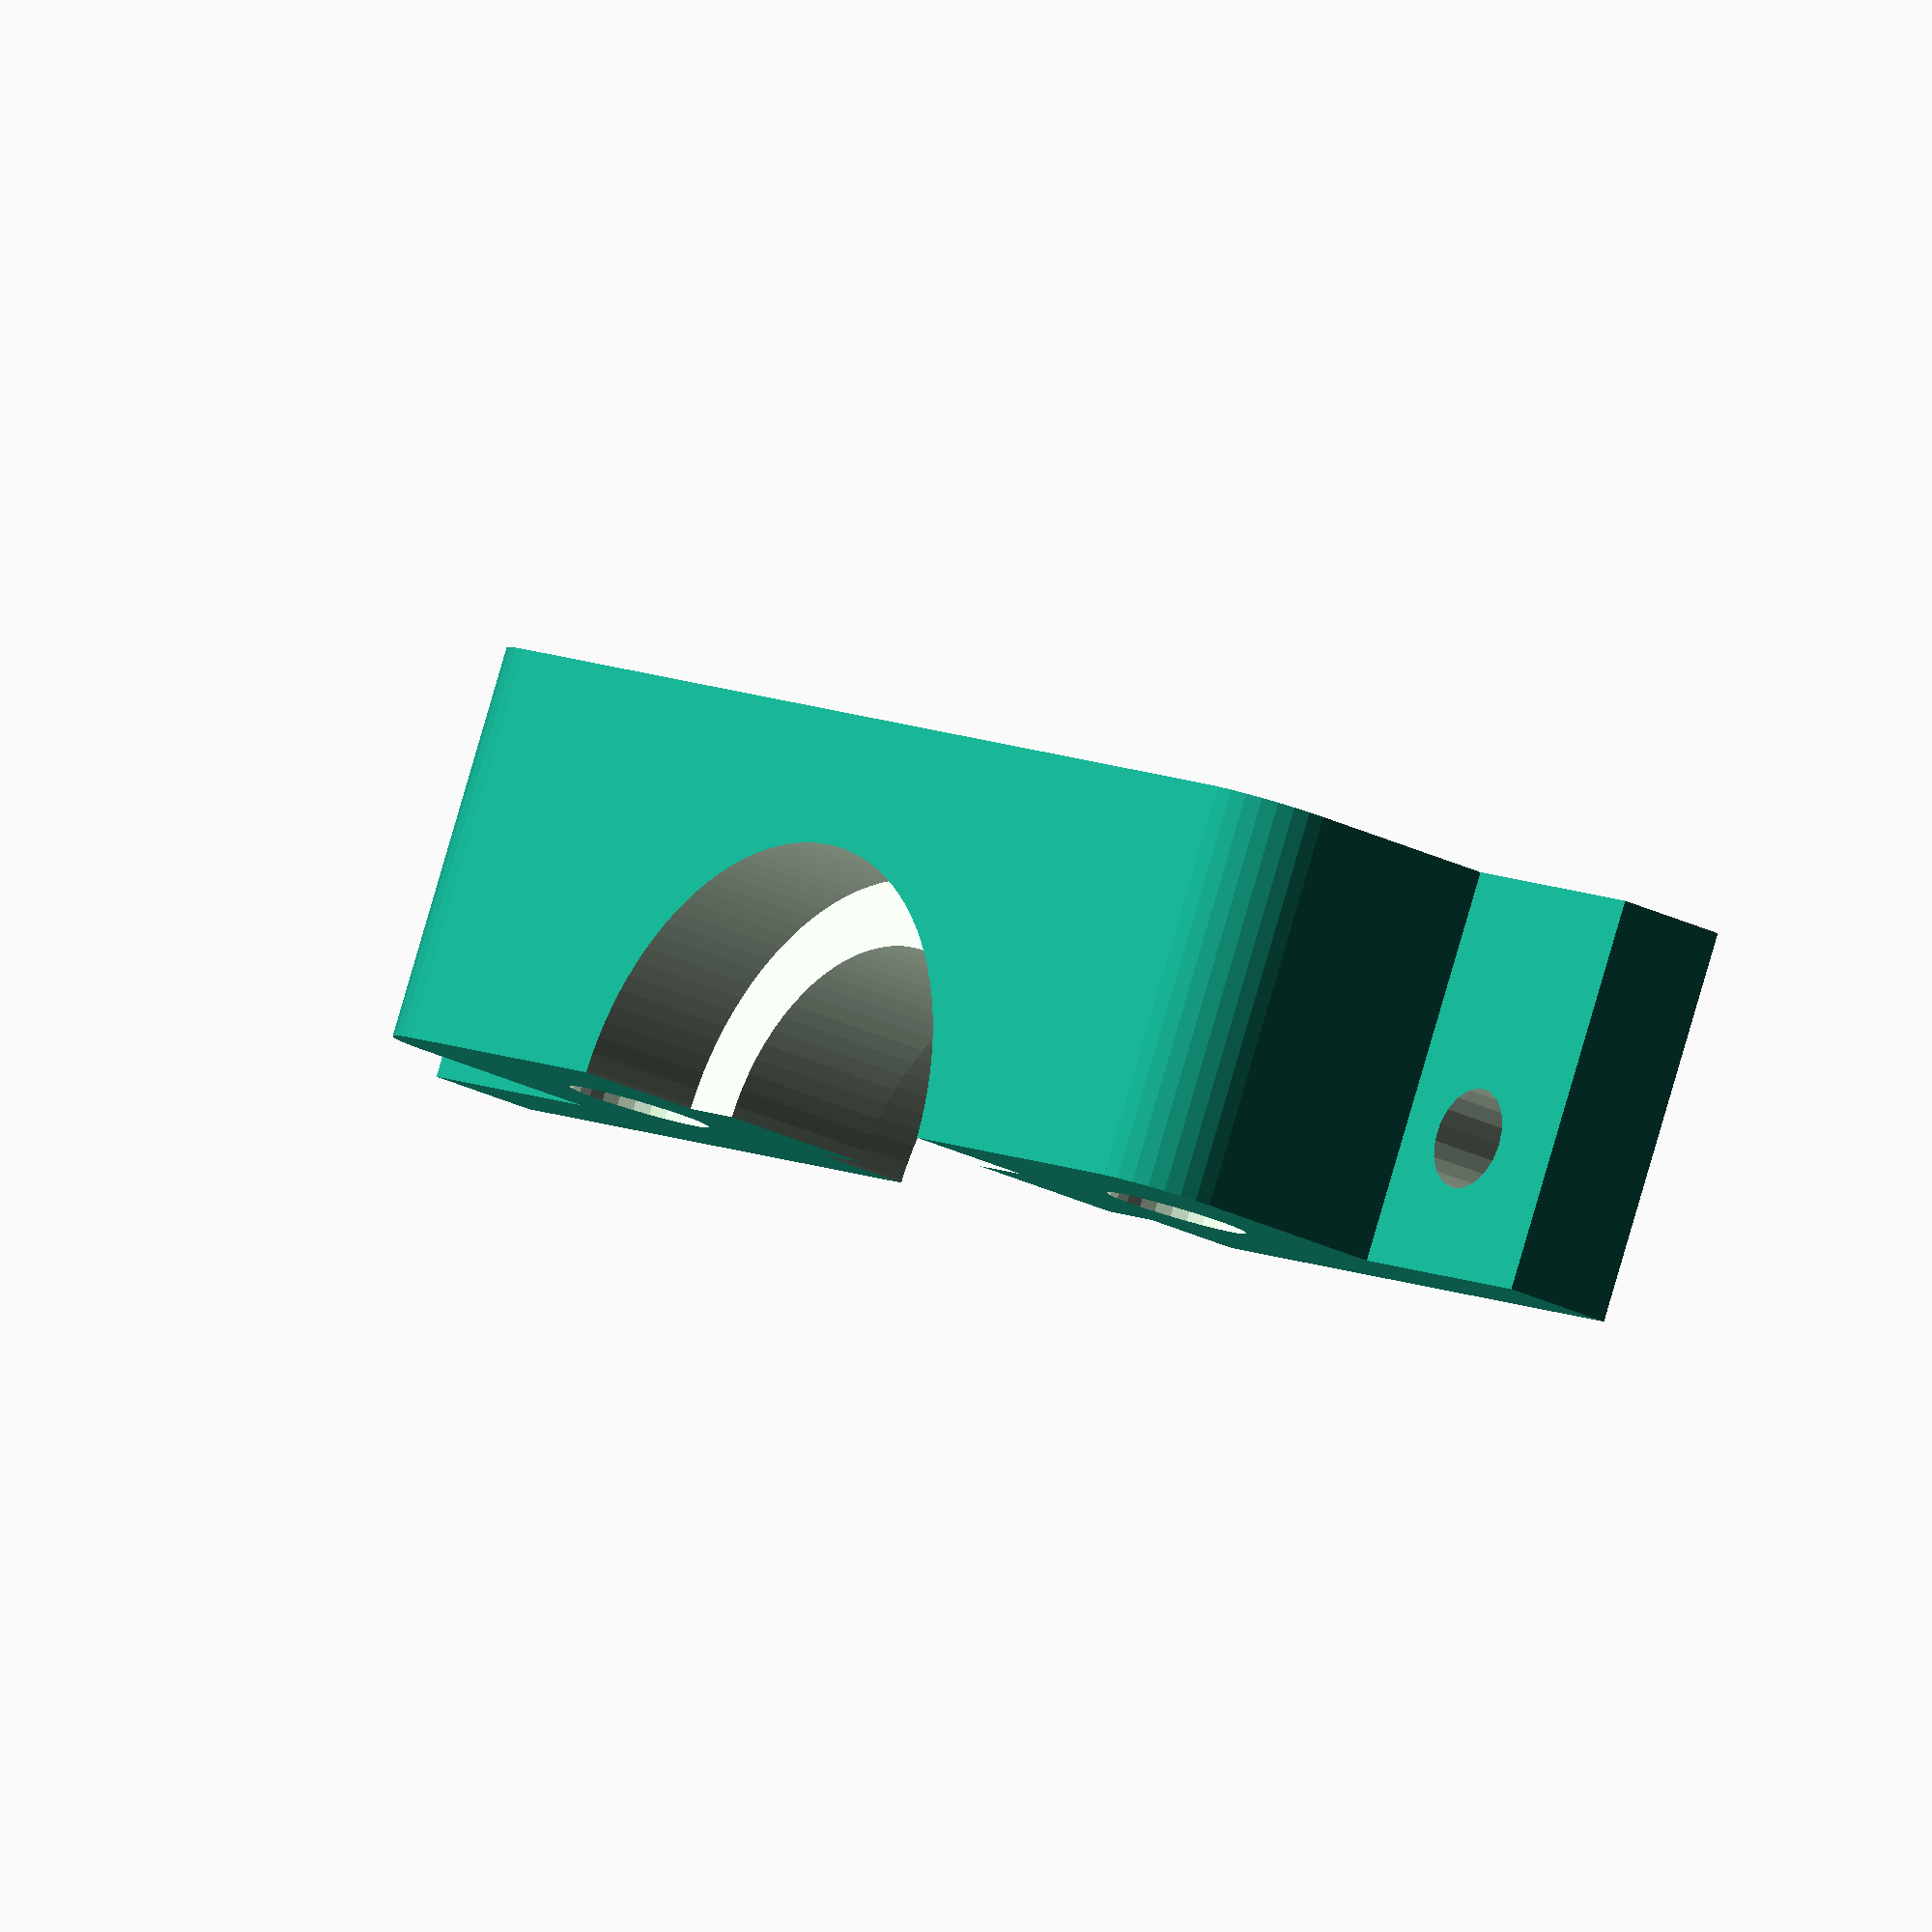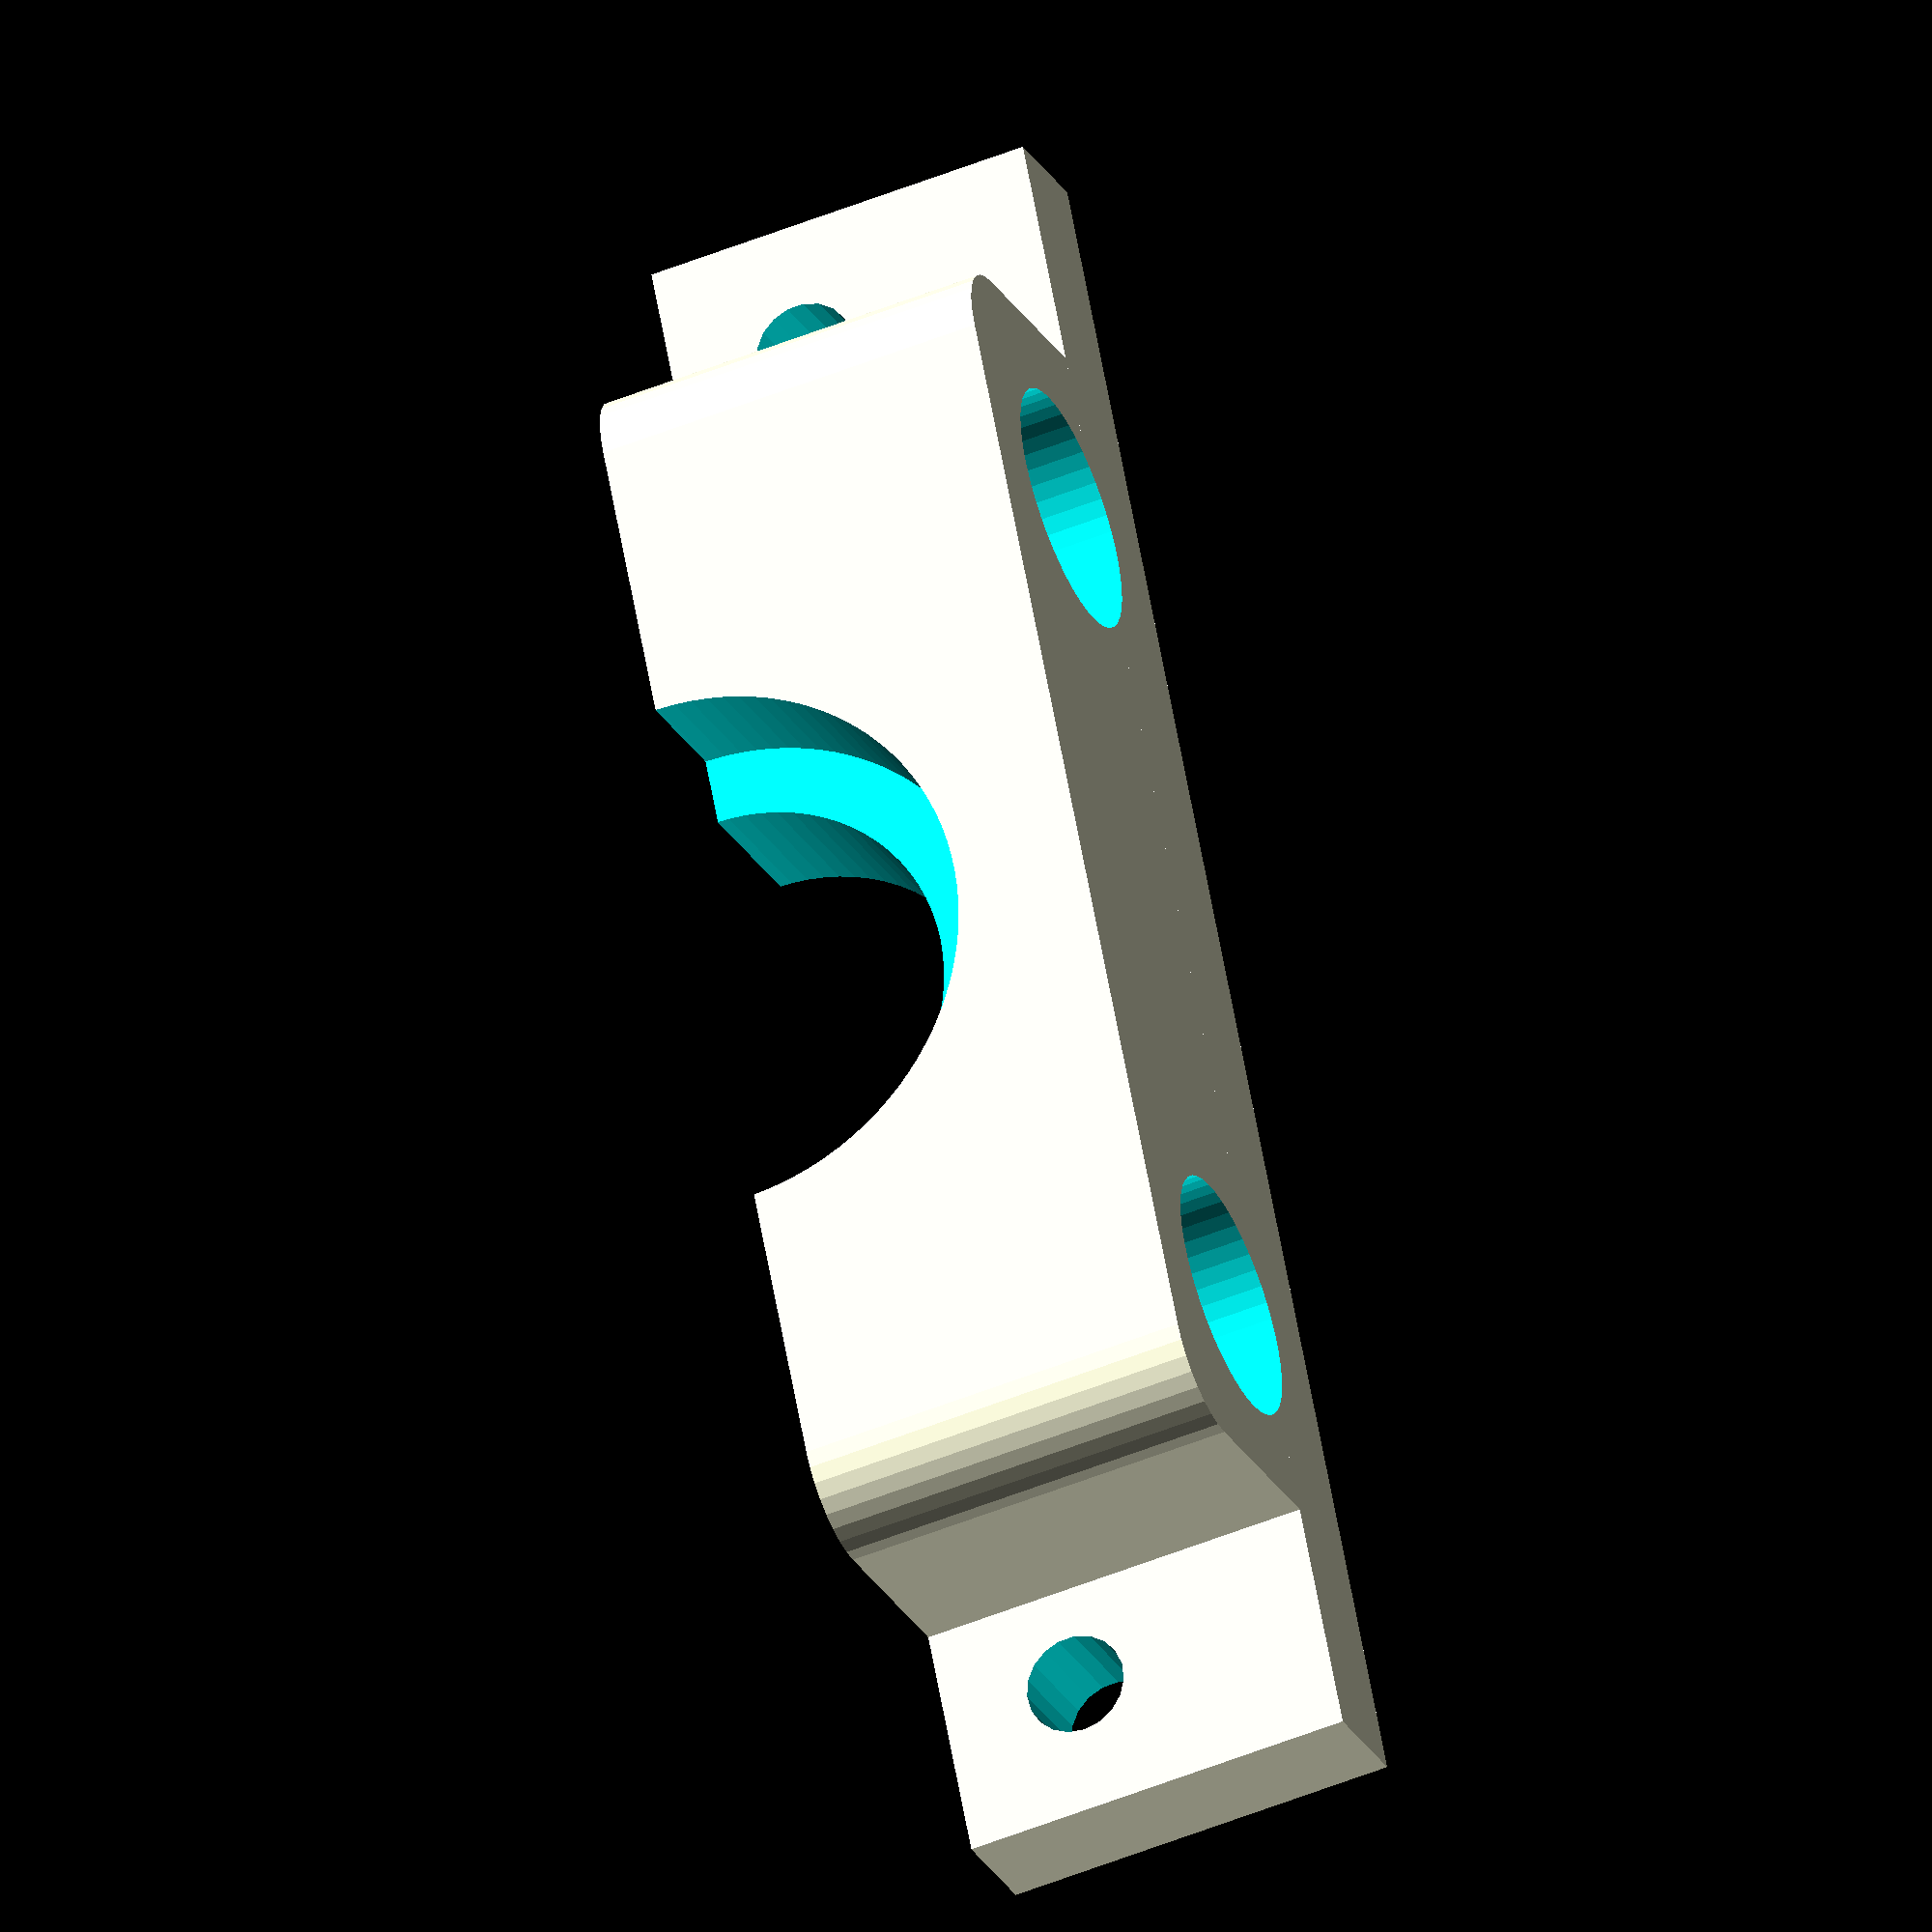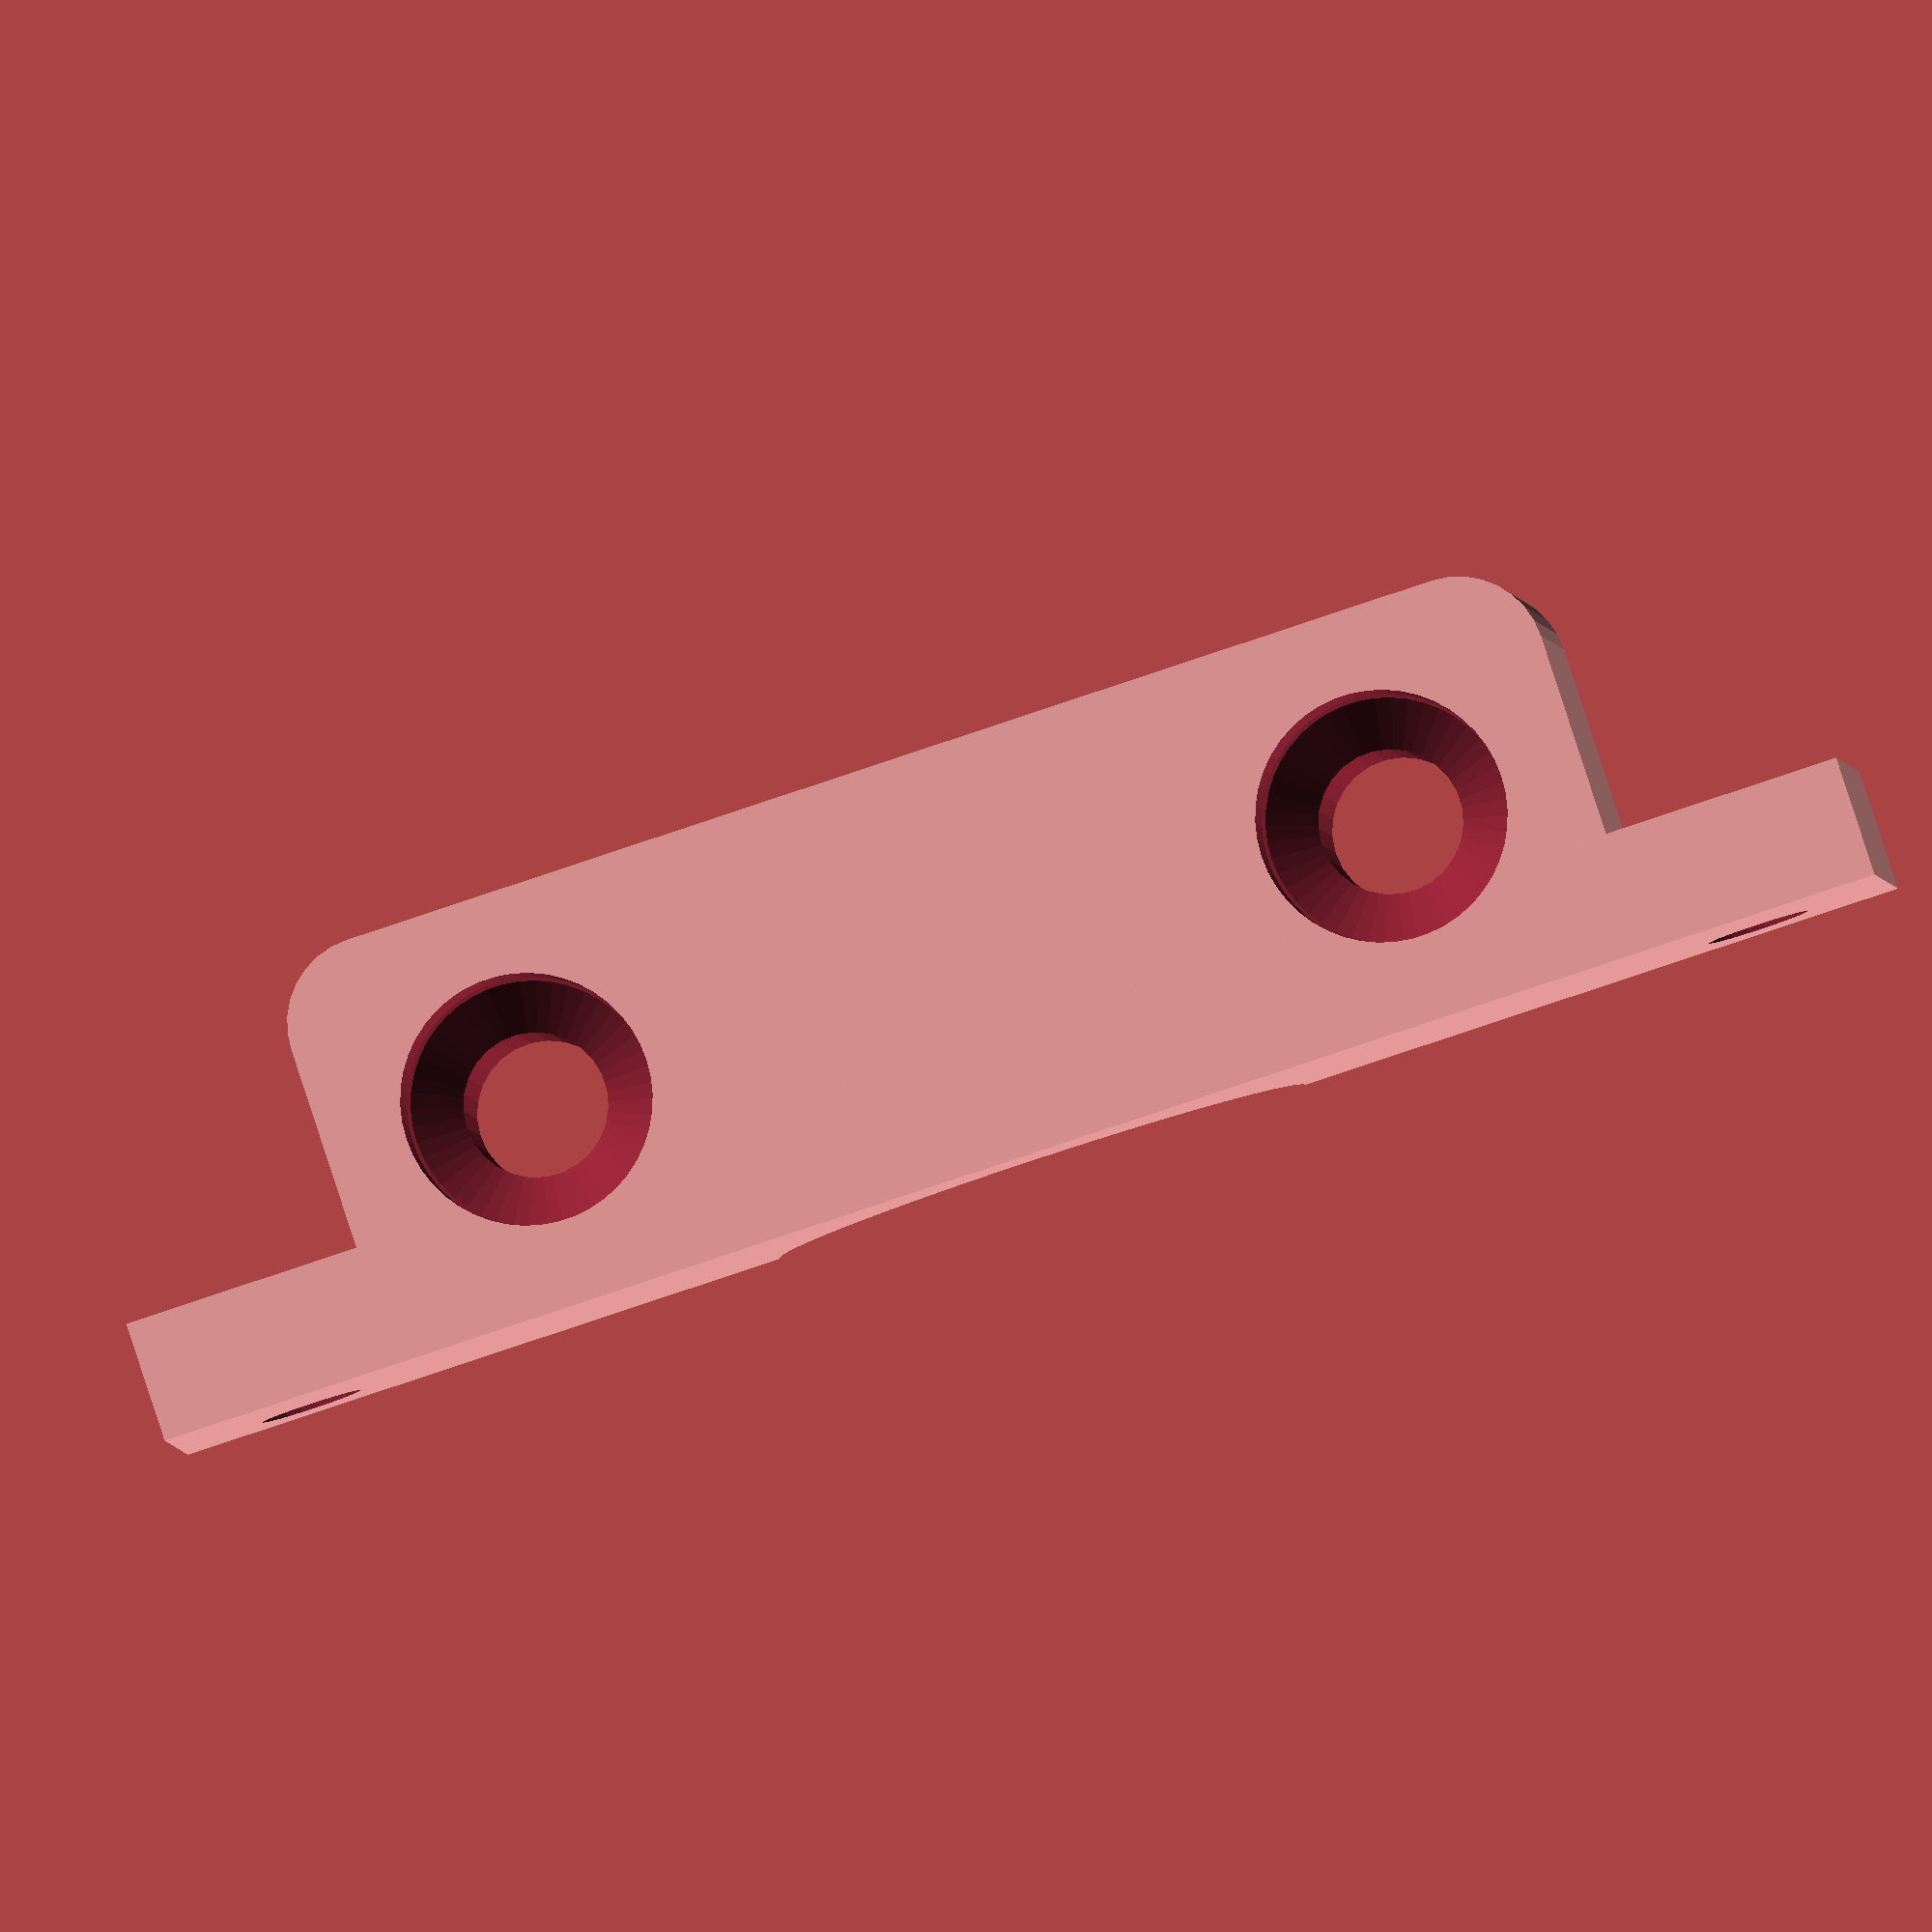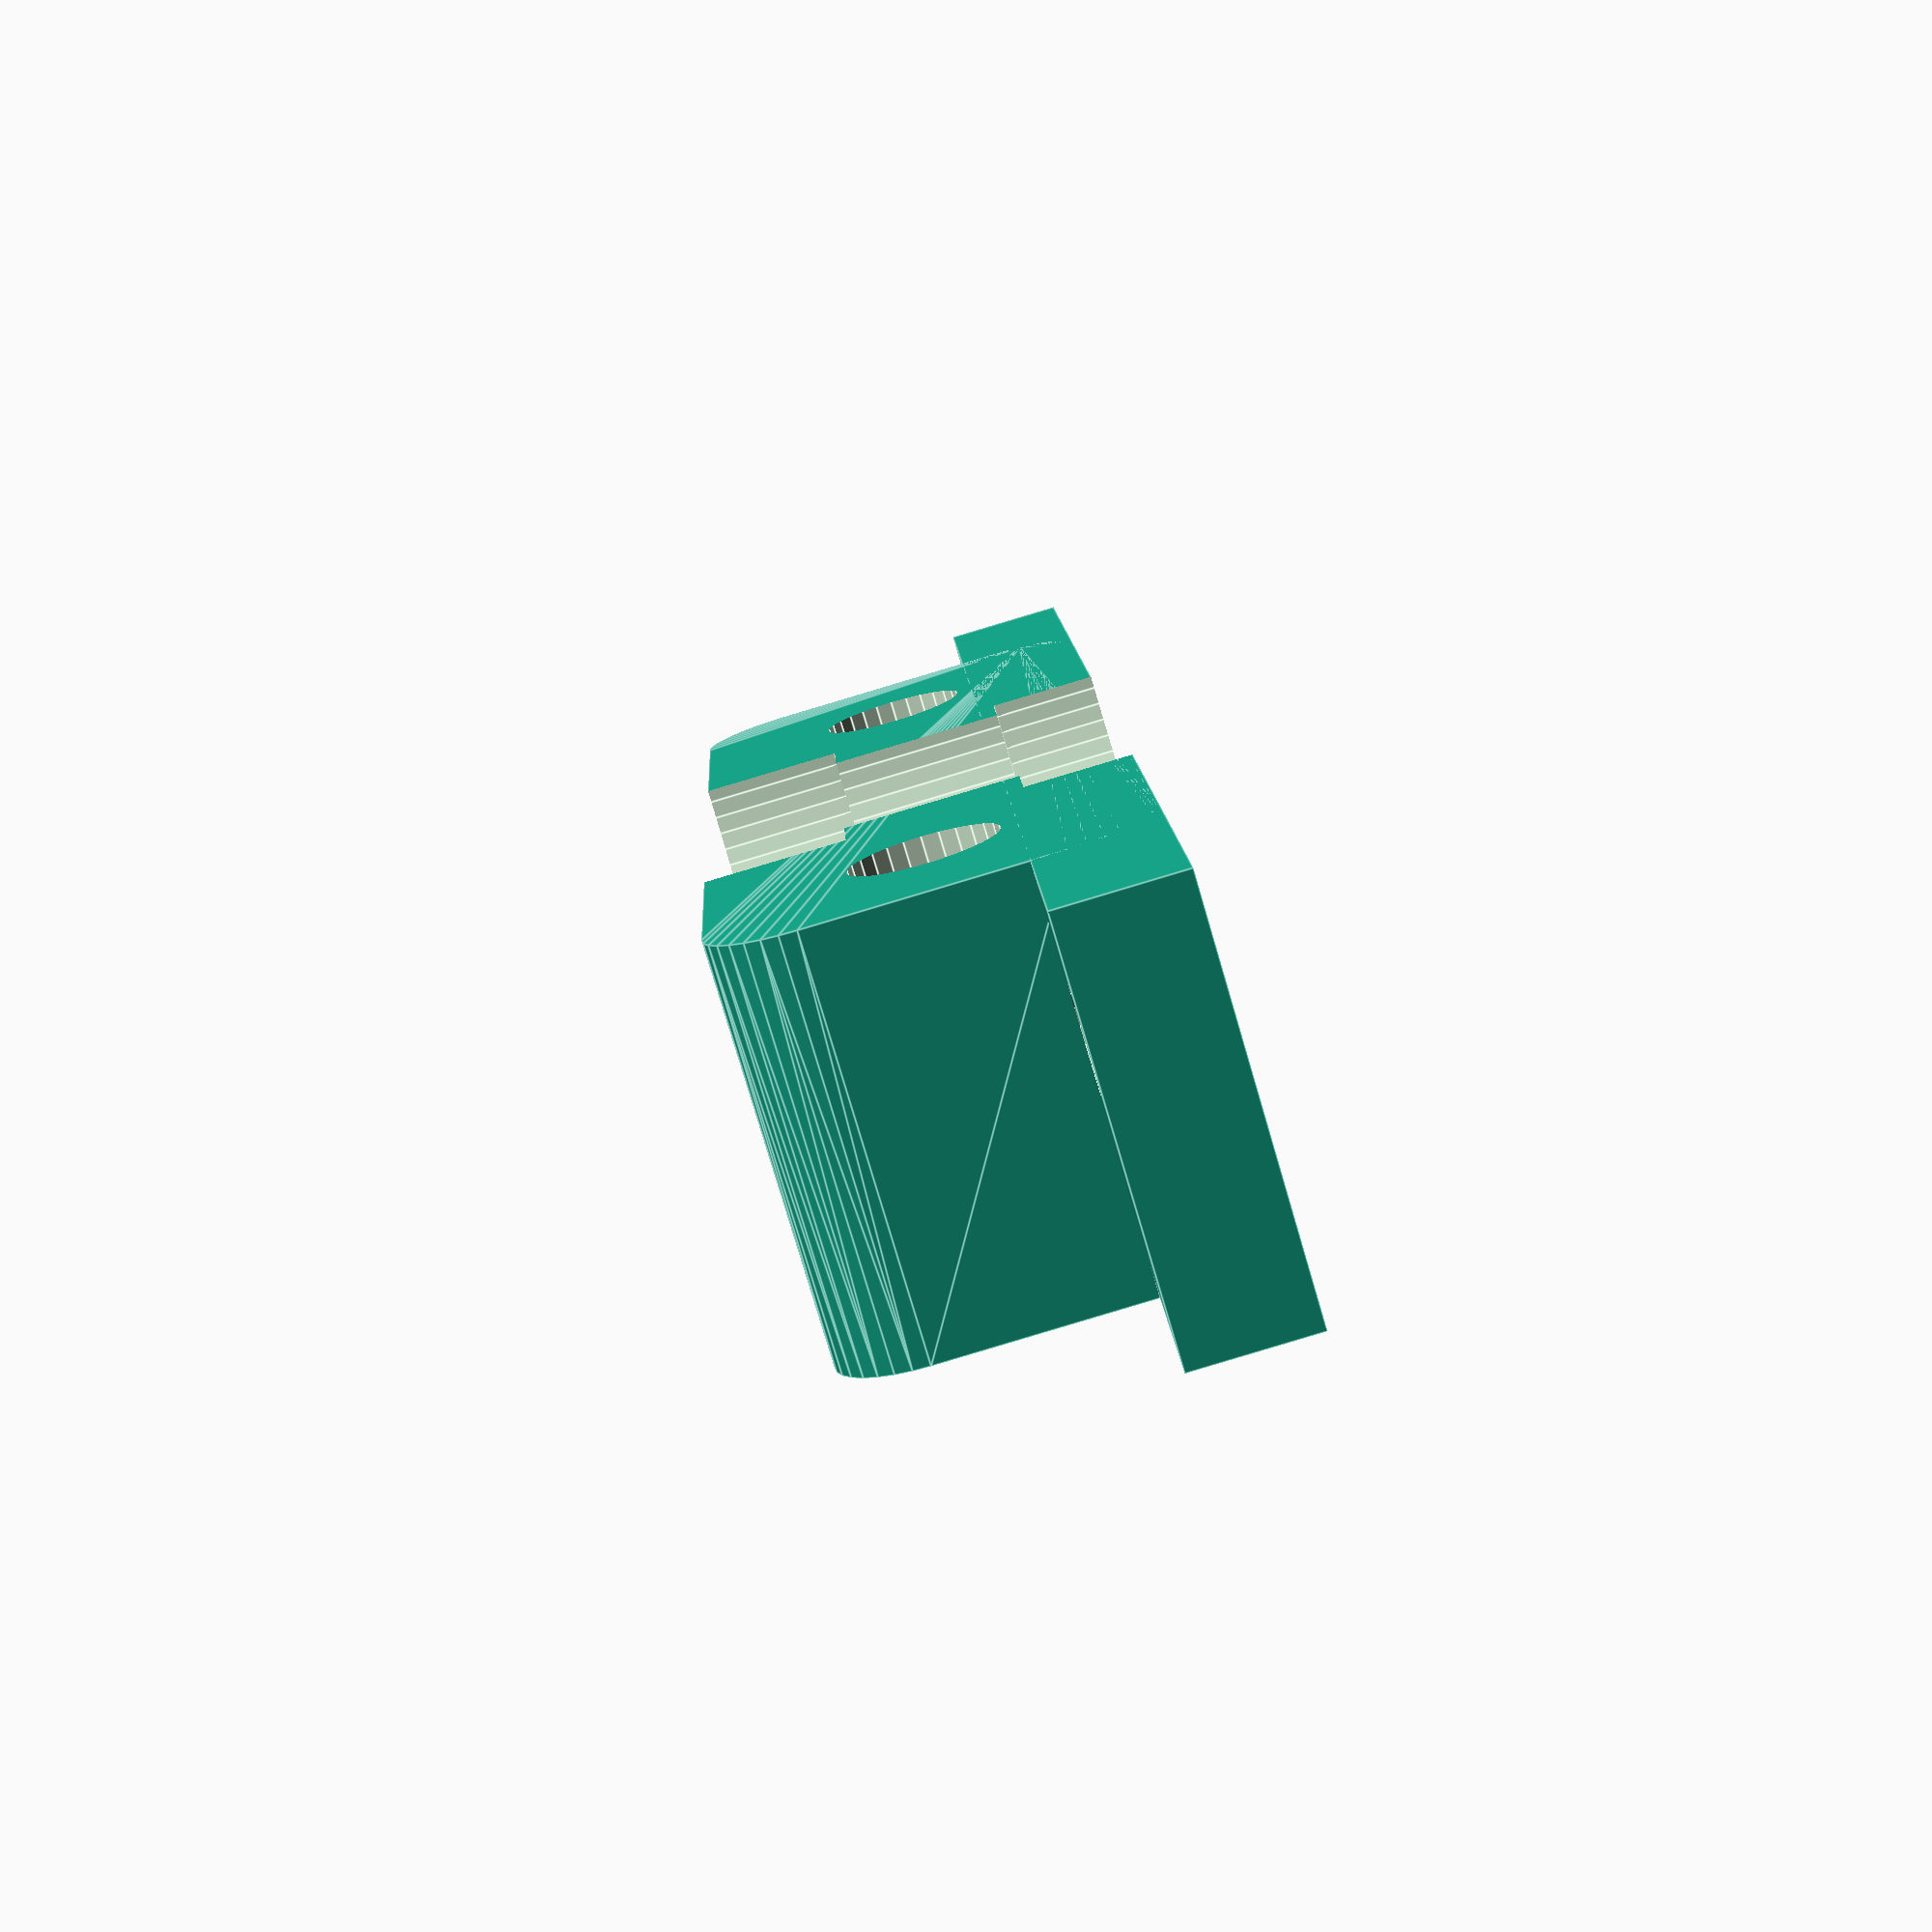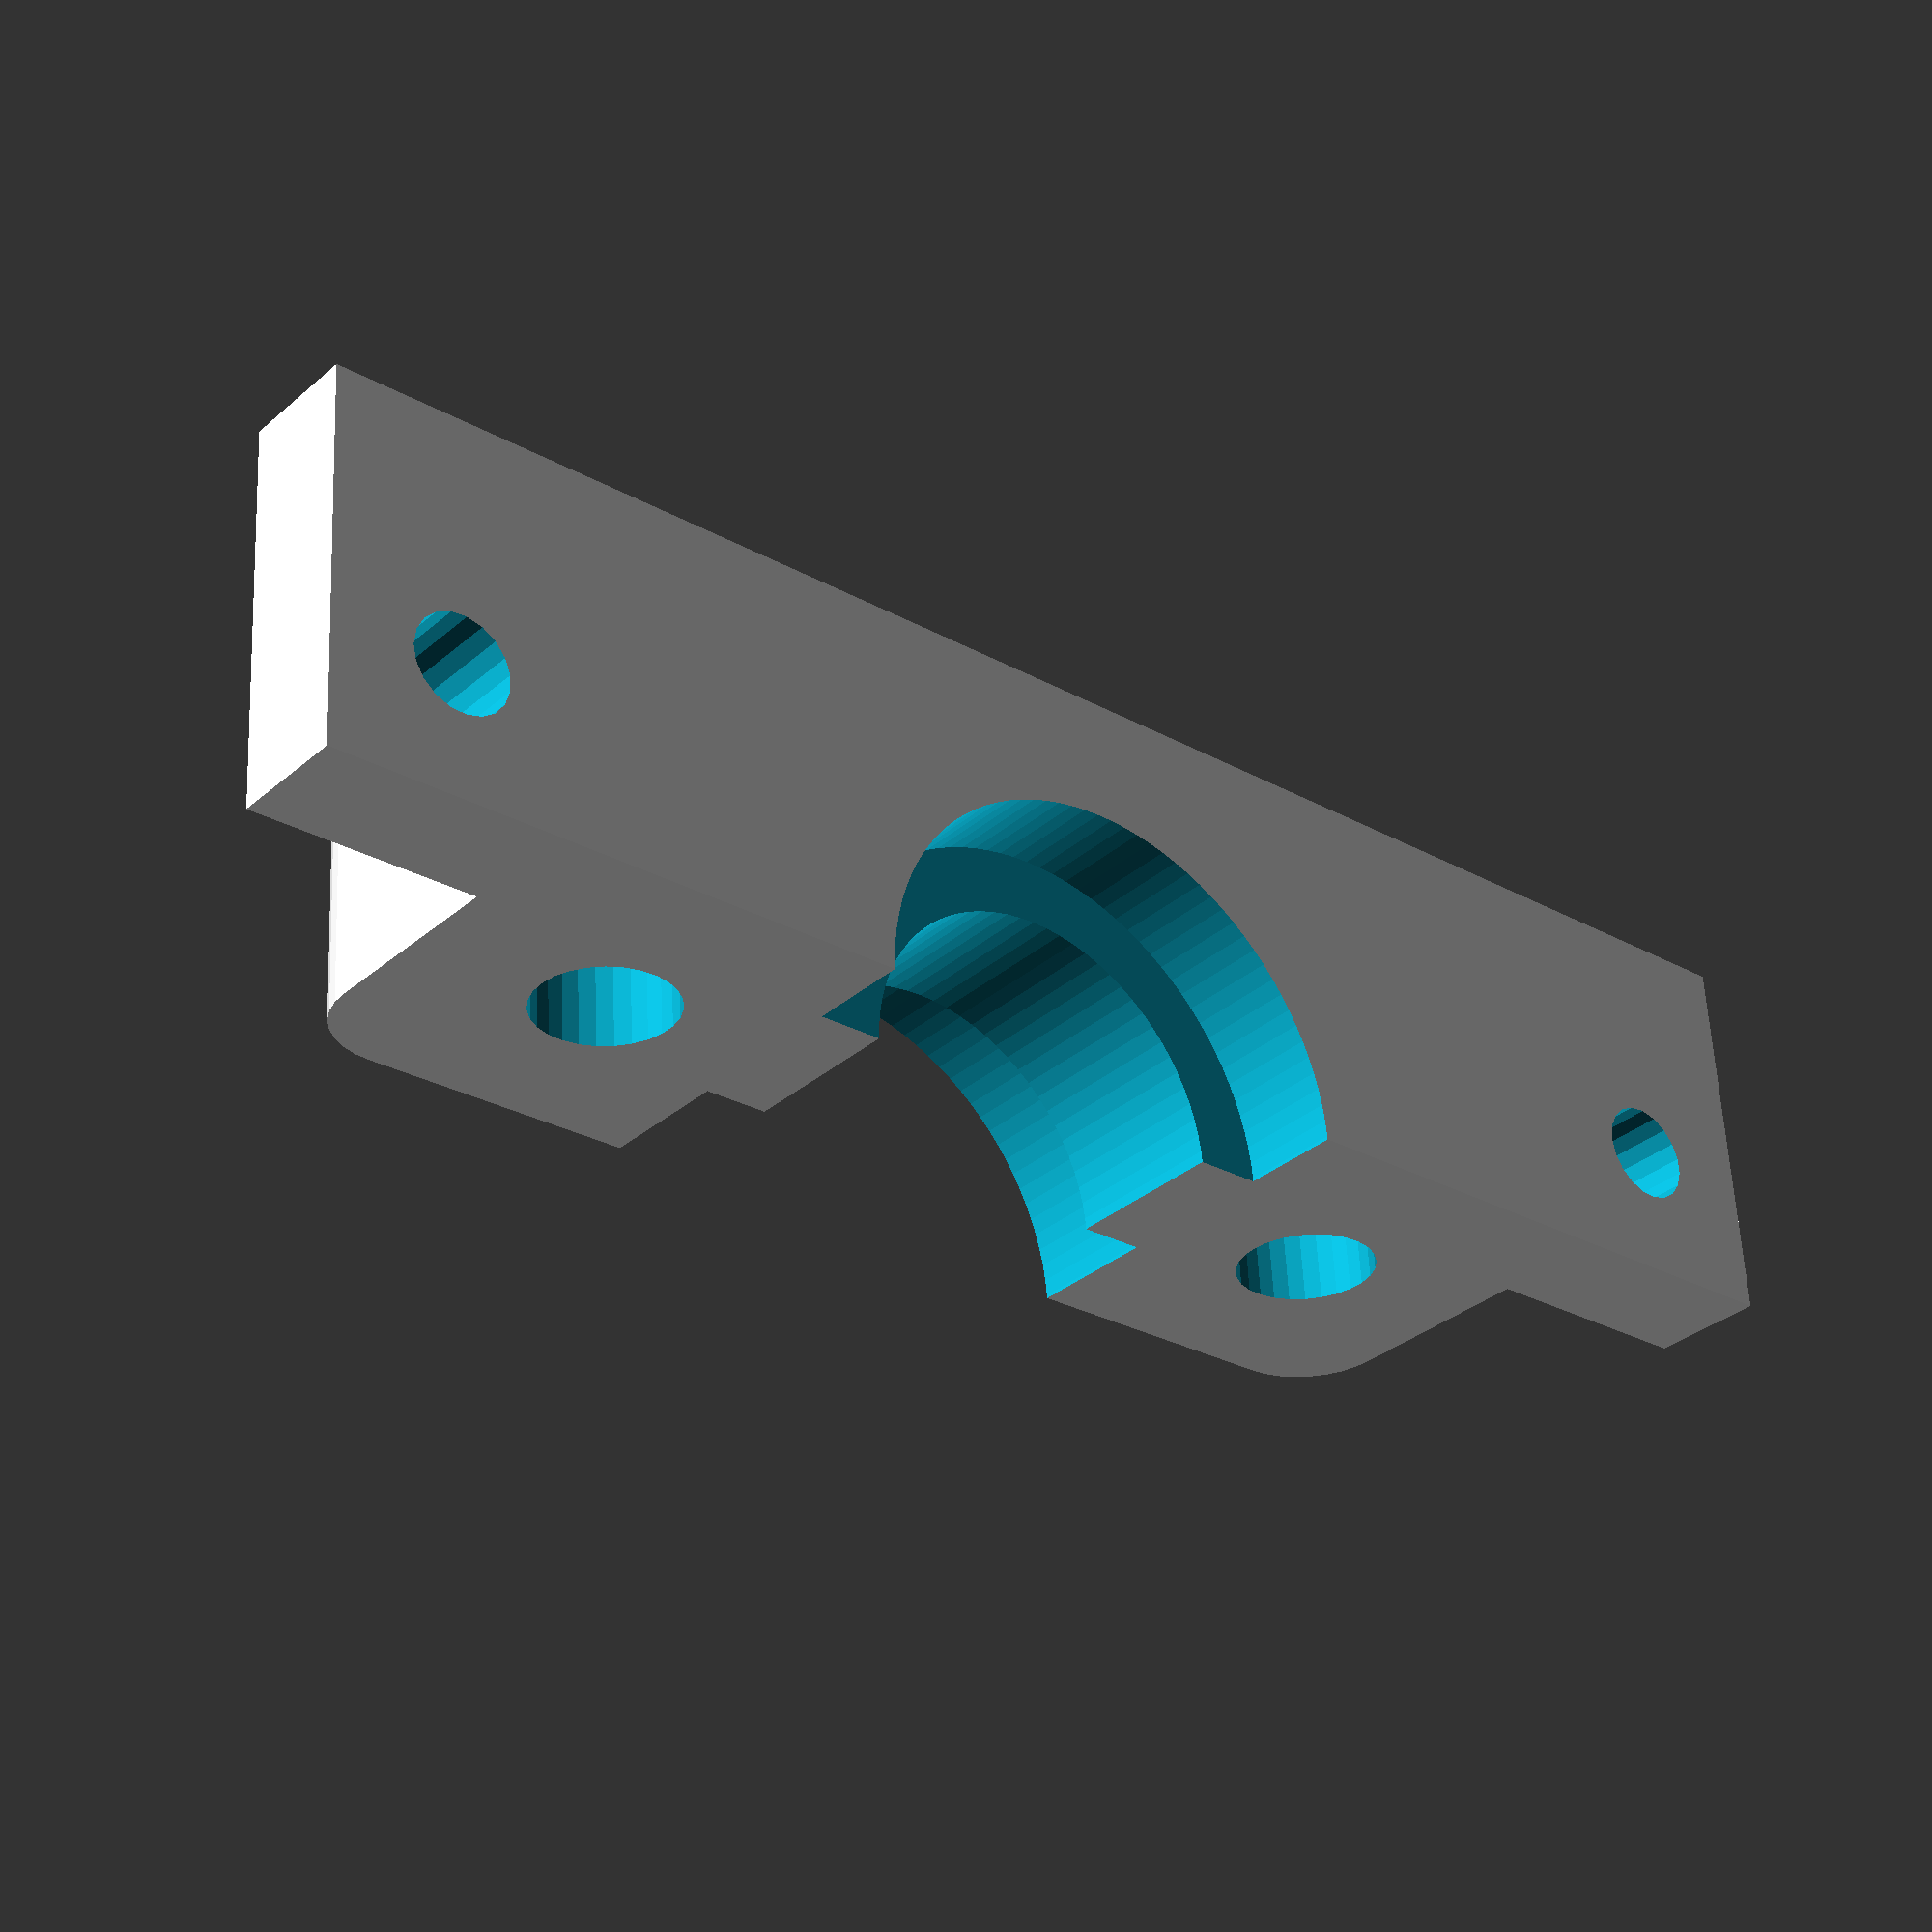
<openscad>
$fa=0.5; // default minimum facet angle is now 0.5
$fs=0.5; // default minimum facet size is now 0.5 mm

module bowden_carriage_clamp()
{
  difference() {
    union() {
      minkowski() {
        cube([33,7,10.7], center=true);
        cylinder(d=5, h=1);
      }
      translate([0,-4.3,.5]) cube([52,3.55,11.7], center=true);
    }

    translate([0,0,6.5]) rotate([90,0,0]) cylinder(d=12, h=15, center=true);
    for (i=[4.5,-5.5]) translate([0,i,6.5]) rotate([90,0,0]) cylinder(d=16, h=5, center=true);
    for (i=[-1,1]) {
      translate([i*13,0,0]) {
        cylinder(d=4.2, h=15, center=true);
        translate([0,0,-6]) cylinder(d=7.3, h=8, center=true);
        translate([0,0,-1.1]) cylinder(d1=7.3, d2=3, h=2, center=true);
      }
      translate([i*22,-5,2.3]) rotate([90,0,0]) cylinder(d=3, h=15, center=true);
    }
  }
}

bowden_carriage_clamp();

</openscad>
<views>
elev=274.1 azim=308.4 roll=16.3 proj=o view=wireframe
elev=231.7 azim=296.2 roll=66.3 proj=o view=solid
elev=2.0 azim=18.2 roll=183.3 proj=o view=wireframe
elev=78.3 azim=267.3 roll=16.4 proj=p view=edges
elev=120.9 azim=40.5 roll=182.7 proj=p view=wireframe
</views>
